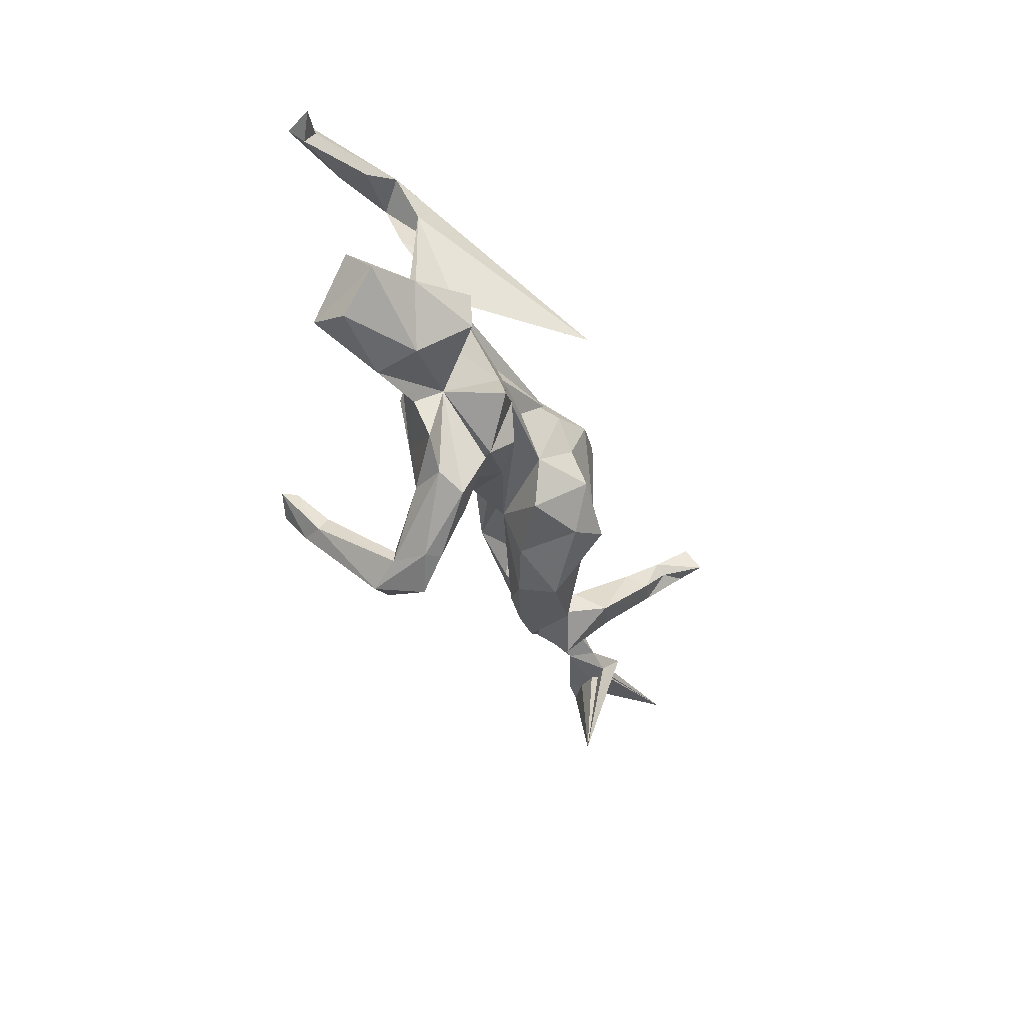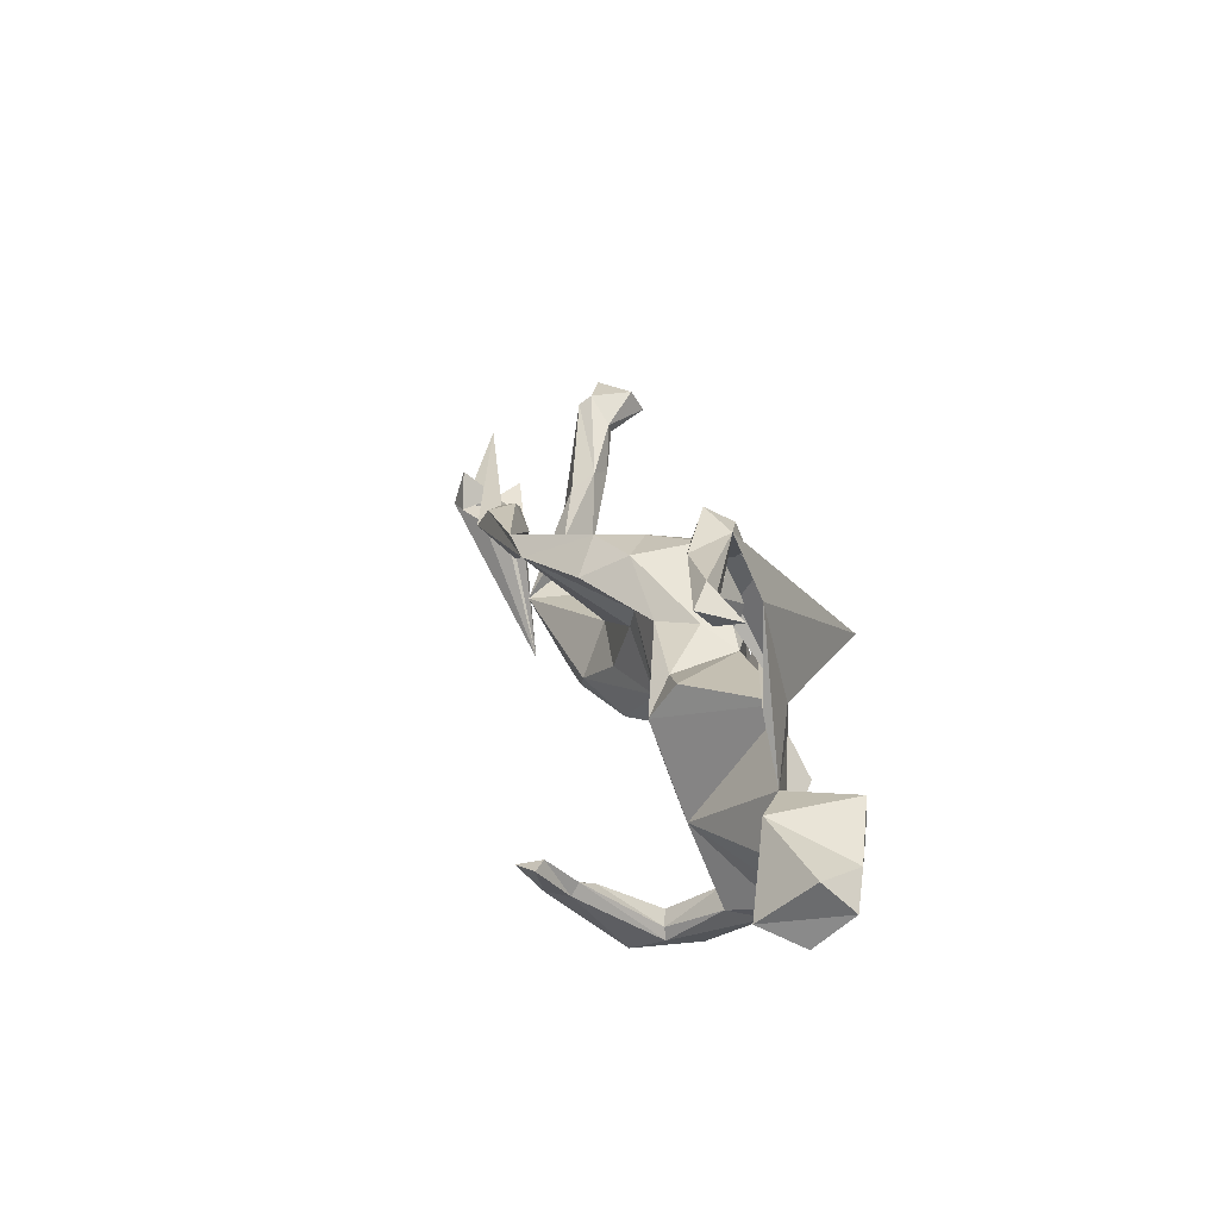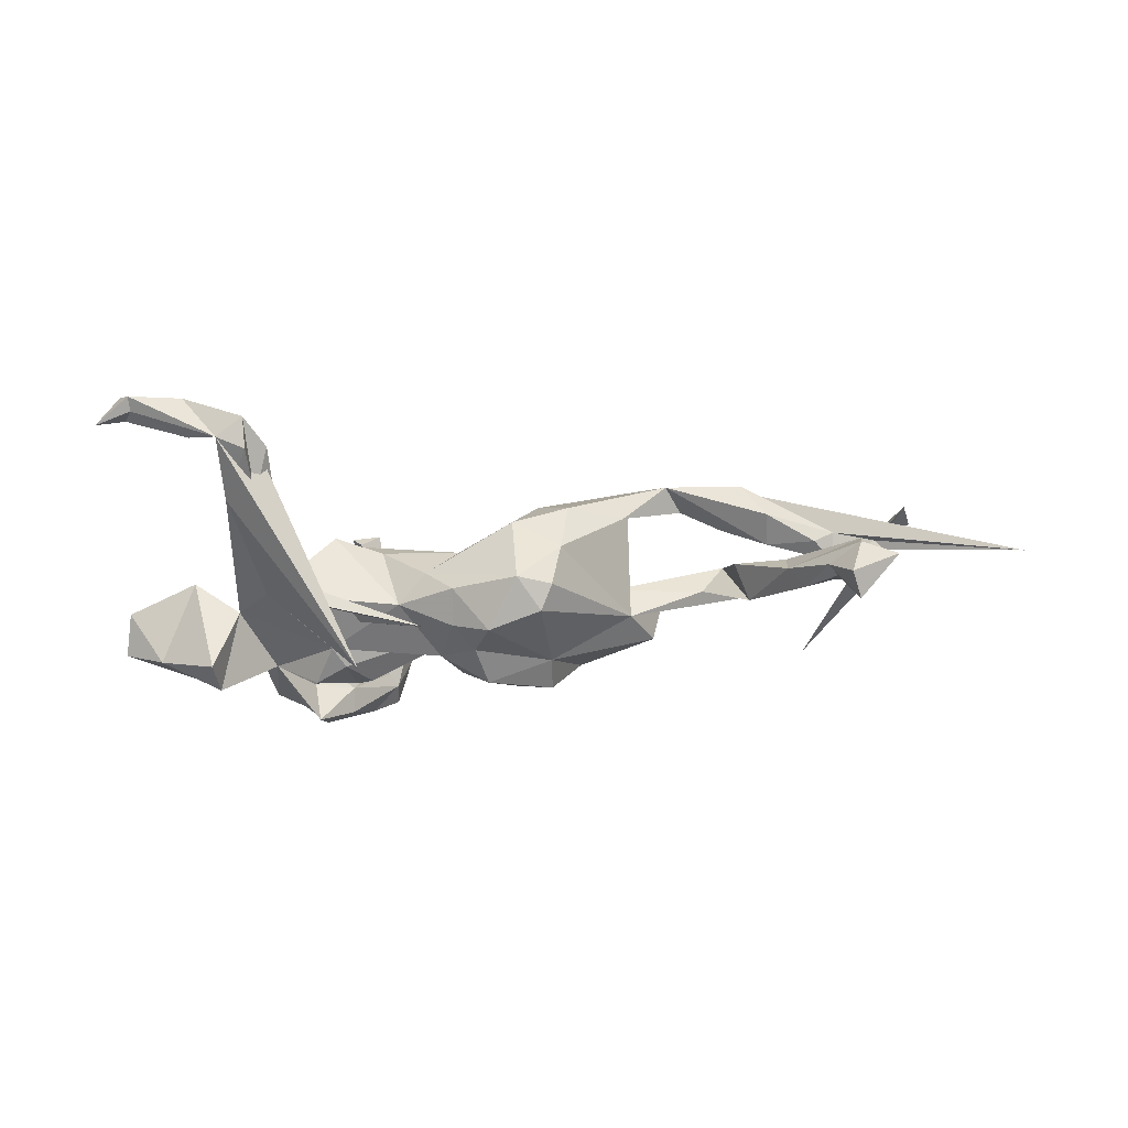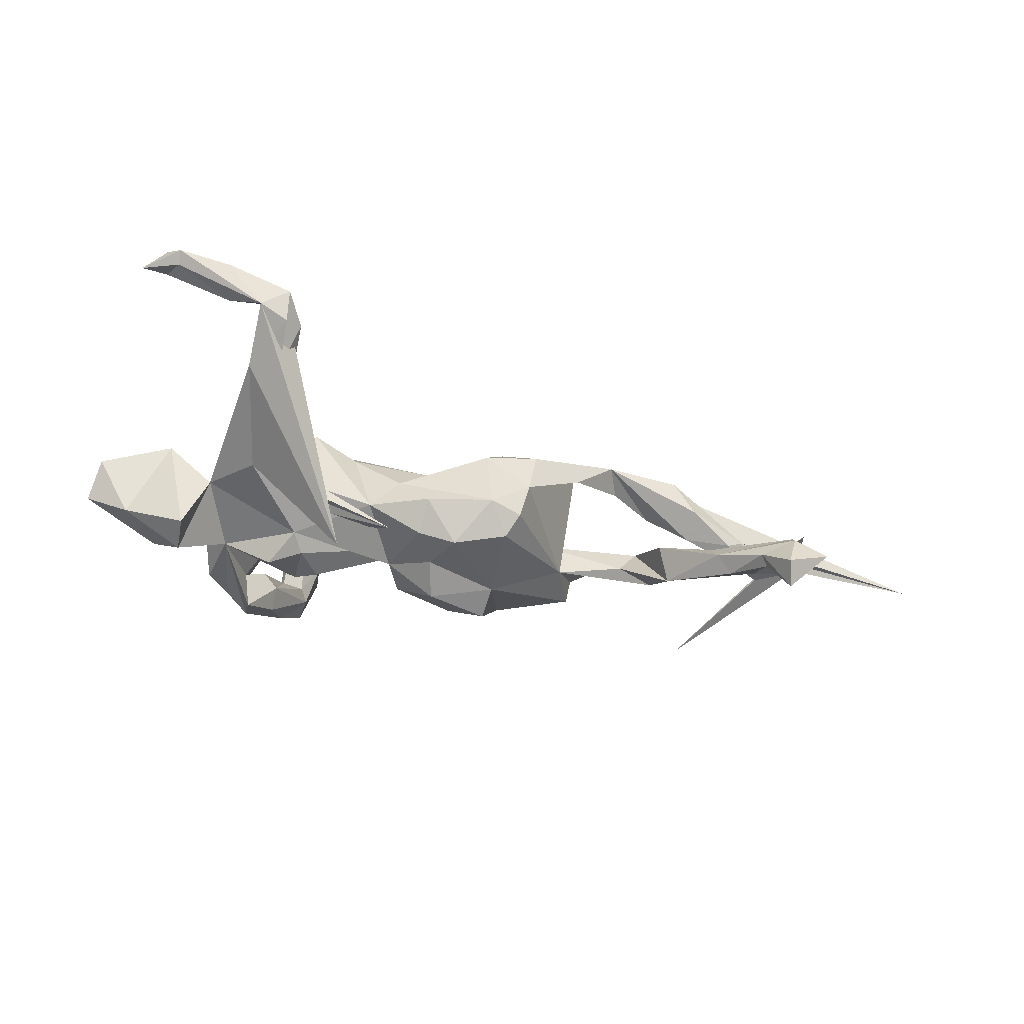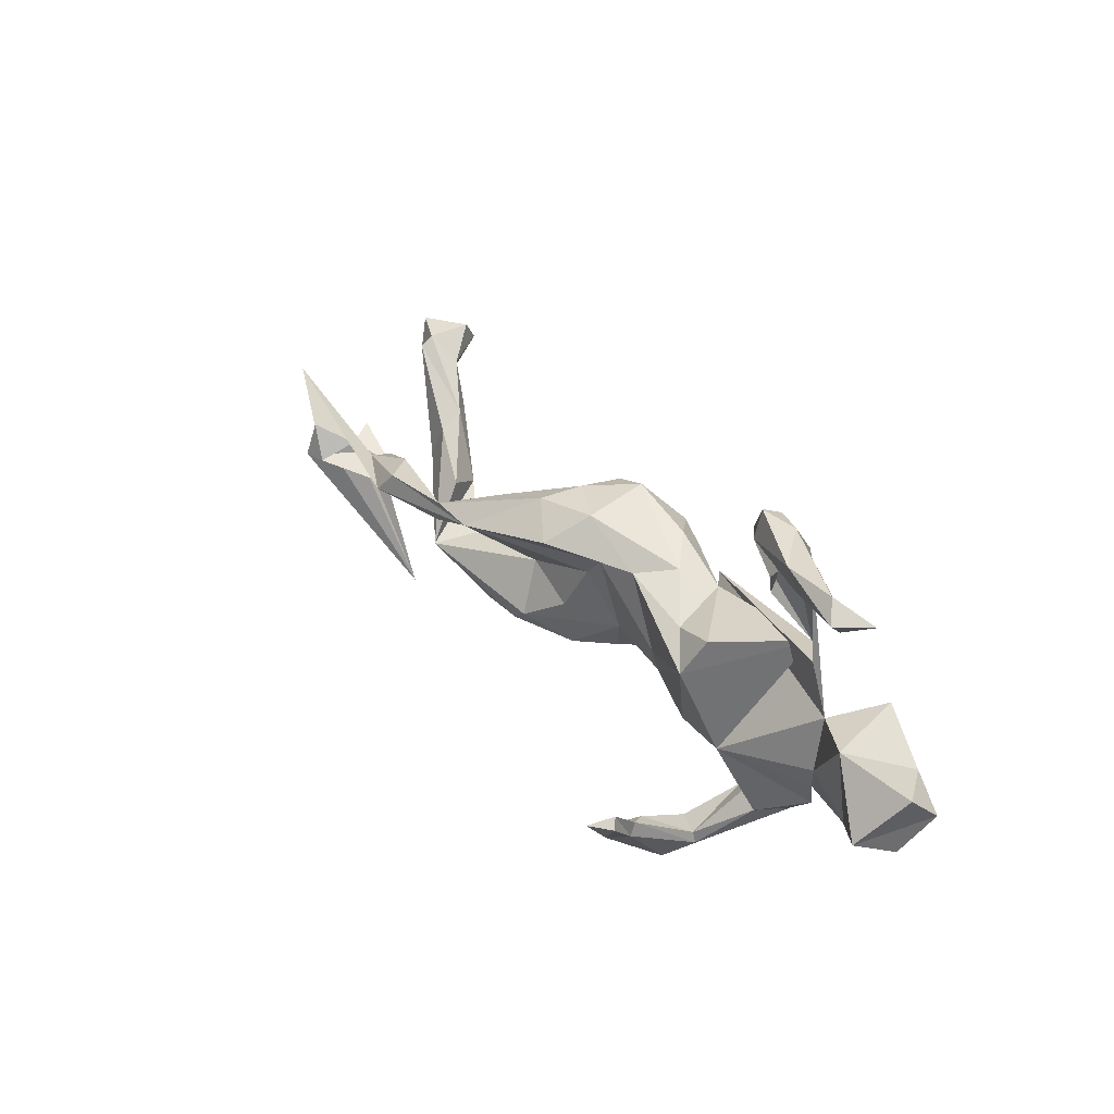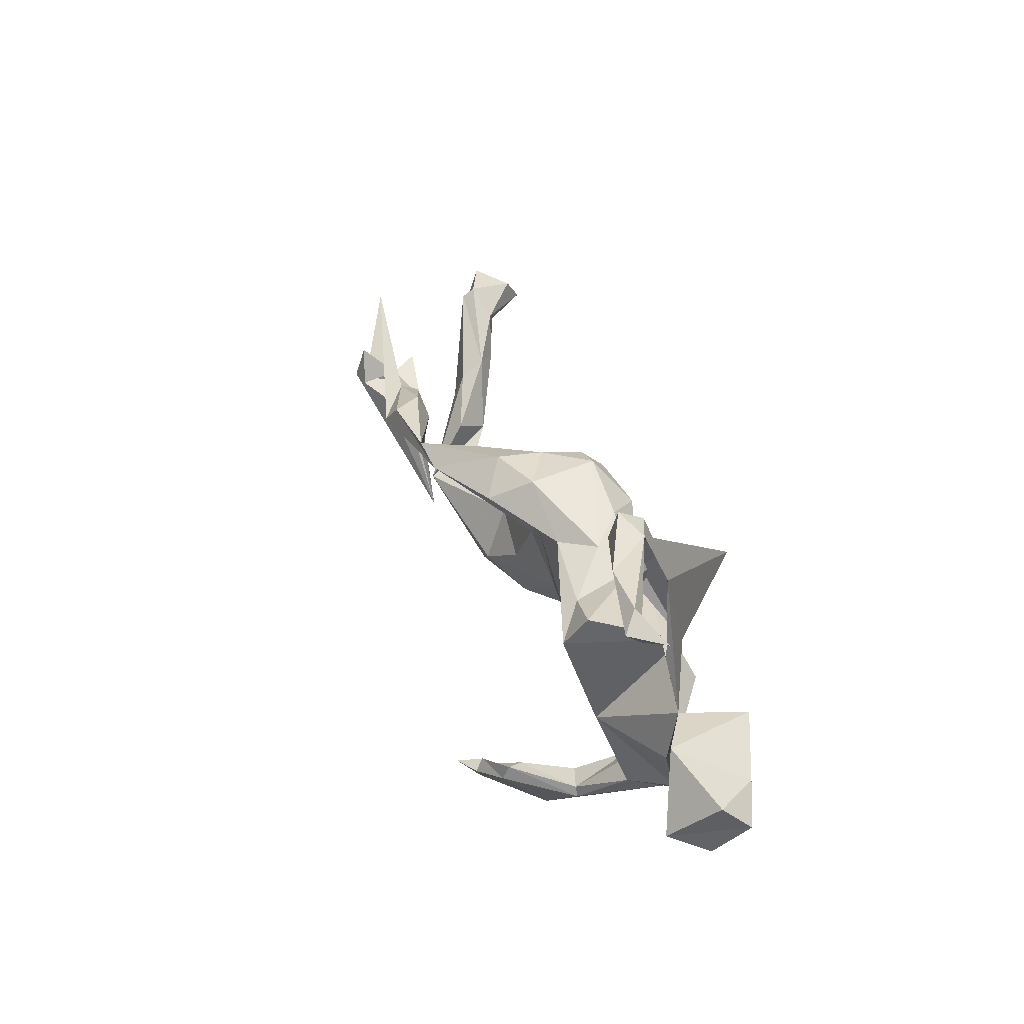
<metadata>
{"format":"obj","ext":"obj","renderer":"f3d","projection":"perspective","resolution":1024,"background":"white","views":[{"elev":-34.6,"azim":110.9,"up":"+Y"},{"elev":26.1,"azim":71.7,"up":"+Y"},{"elev":-41.1,"azim":-174.1,"up":"+Z"},{"elev":-50.1,"azim":167.2,"up":"+Z"},{"elev":37.0,"azim":48.9,"up":"+Y"},{"elev":39.5,"azim":66.6,"up":"+Y"}]}
</metadata>
<code>
v 0.59 -0.09299 0.0722
v 0.6136 0.399 0.1054
v 0.6262 -0.129 -0.00162
v 0.6401 -0.007106 -0.00562
v 0.6539 -0.06382 -0.06113
v 0.5735 0.4072 0.1641
v 0.5095 -0.1372 -0.08174
v 0.5074 0.03037 0.02826
v 0.5734 -0.04127 -0.1024
v 0.5029 -0.1572 -0.008117
v 0.5667 0.3761 0.1329
v 0.5479 0.4355 0.1368
v 0.547 0.4113 0.122
v 0.4181 0.009884 -0.03387
v 0.4574 -0.066 -0.1597
v 0.4594 0.002667 -0.1565
v 0.4374 0.3875 0.0669
v 0.3778 0.4181 0.03396
v 0.3673 -0.115 -0.0699
v 0.4057 -0.1548 -0.03251
v 0.3988 0.1331 -0.01242
v 0.4222 -0.09529 -0.01363
v 0.3796 0.3039 -0.01505
v 0.4472 0.4293 0.1269
v 0.34 0.1084 -0.07592
v 0.4569 0.3787 0.1138
v 0.156 0.1058 -0.2672
v 0.3283 0.3916 0.07664
v 0.3267 0.4396 0.05903
v 0.3894 -0.2211 -0.05638
v 0.3438 -0.266 -0.05585
v 0.05216 0.06132 -0.1405
v 0.3208 0.3181 -0.02832
v 0.3349 0.2994 0.03821
v 0.294 0.3779 0.04004
v 0.314 -0.2168 -0.04108
v 0.3239 0.4078 0.008406
v 0.3073 -0.2618 0.00265
v 0.3055 0.2309 -3.7e-05
v 0.2945 0.2662 -0.007732
v 0.3006 -0.2888 -0.08237
v 0.2753 -0.2355 -0.00858
v 0.2346 -0.351 0.07293
v 0.2999 -0.2248 -0.1232
v 0.2454 -0.2565 -0.02435
v 0.2354 -0.006387 -0.1231
v 0.2231 -0.3538 -0.01162
v 0.2748 -0.07358 -0.1502
v 0.2333 -0.1597 0.2728
v 0.2532 -0.1652 0.2935
v 0.2473 -0.2815 -0.06592
v 0.2287 -0.3288 0.07368
v 0.201 -0.1808 0.311
v 0.2213 -0.2205 0.2131
v 0.2152 -0.1489 -0.09816
v 0.2262 -0.2407 0.2282
v 0.2444 -0.3591 0.009575
v 0.2471 -0.1297 0.04477
v 0.1949 0.03501 0.09228
v 0.1911 -0.2306 0.2351
v 0.2005 -0.3769 0.1233
v 0.2036 -0.2376 0.2654
v 0.1882 -0.3228 0.05831
v 0.1994 -0.2437 0.178
v 0.1809 -0.3911 0.0372
v 0.2213 0.1032 0.05588
v 0.2141 -0.0449 -0.1383
v 0.1742 -0.3472 0.04482
v 0.1554 -0.3183 0.1258
v 0.1343 0.07251 0.03657
v 0.1527 -0.3625 0.1184
v 0.09701 0.07439 -0.09484
v 0.1744 -0.1047 -0.1283
v 0.103 -0.1118 -0.07748
v 0.04385 0.1046 -0.04839
v 0.1408 -0.1375 0.02628
v -0.015 0.09061 0.009645
v 0.05194 -0.04032 0.02058
v -0.07087 -0.07677 -0.01257
v 0.03459 -0.04704 -0.1251
v 0.04832 -0.09601 0.001644
v -0.005879 0.07207 -0.1517
v 0.003601 -0.1286 -0.1047
v -0.09417 0.07393 0.01592
v -0.0755 0.08673 -0.1805
v -0.1063 -0.1283 -0.1459
v -0.0404 0.01104 -0.1638
v -0.01168 0.1277 -0.1094
v -0.05691 -0.05887 -0.187
v -0.1349 0.1624 -0.1204
v -0.1775 -0.03787 -0.1596
v -0.1242 0.1603 0.01398
v -0.1007 -0.1501 -0.03623
v -0.1742 0.1109 -0.1629
v -0.1369 0.02352 0.009391
v -0.1725 -0.09934 -0.177
v -0.166 0.1121 0.08974
v -0.197 0.1398 -0.1244
v -0.2276 0.1571 0.0429
v -0.187 -0.1763 -0.000468
v -0.2909 -0.0398 0.00322
v -0.1857 -0.07355 0.02197
v -0.3267 -0.05368 -0.05323
v -0.3336 0.08295 0.1385
v -0.2142 0.1508 -0.04476
v -0.2194 -0.1791 -0.0642
v -0.3272 0.1138 0.04541
v -0.3786 -0.1605 0.04454
v -0.4087 0.09267 0.1377
v -0.2719 -0.1354 0.04886
v -0.4322 0.035 0.1225
v -0.3633 -0.1446 -0.03822
v -0.3051 -0.1658 0.04255
v -0.4646 -0.06829 0.00879
v -0.5085 0.003048 0.09785
v -0.5872 0.03694 0.1493
v -0.529 0.01328 0.002387
v -0.5512 0.08105 0.1378
v -0.5442 -0.1145 0.02522
v -0.5057 -0.08383 0.07804
v -0.5523 -0.02178 -0.05952
v -0.595 0.068 0.07418
v -0.5928 0.008589 0.04953
v -0.6238 0.06824 -0.04249
v -0.6307 -0.008319 0.1104
v -0.6512 0.008001 -0.03448
v -0.719 0.01156 0.06613
v -0.6896 -0.03784 0.06922
v -0.655 0.0807 -0.1219
v -0.6251 0.09489 -0.08735
v -0.7591 -0.04299 0.017
v -0.6827 0.01979 0.04081
v -0.7106 0.1371 -0.1479
v -0.6949 0.1569 -0.1378
v -0.7048 0.08143 -0.1102
v -1.067 0.01723 -0.01514
v -0.7444 0.1596 -0.2236
v -0.733 0.203 -0.1954
v -0.7441 0.1357 -0.09955
v -0.7572 0.1798 -0.09997
v -0.7971 -0.004741 0.05347
v -0.7164 -0.02403 0.0245
v -0.7565 0.1486 -0.1732
v -0.7538 0.196 -0.1227
v -0.8221 0.00747 0.000332
v -0.7943 -0.05572 0.05072
v -0.7904 0.157 -0.126
v -0.654 -0.288 0.02218
v -0.8177 0.1965 -0.1568
v -0.8571 0.03005 0.1025
v -0.8213 -0.03325 0.1164
v -0.8694 -0.03916 0.1196
f 76 58 59
f 25 59 58
f 150 141 148
f 145 148 141
f 152 150 148
f 151 141 150
f 146 152 148
f 151 150 152
f 10 1 8
f 4 8 1
f 25 58 32
f 14 32 58
f 21 25 32
f 114 120 101
f 110 101 120
f 151 146 128
f 131 128 146
f 136 151 128
f 152 146 151
f 125 136 128
f 141 151 136
f 131 146 148
f 3 1 10
f 102 101 110
f 113 110 120
f 100 110 113
f 108 113 120
f 106 113 108
f 103 108 120
f 112 108 103
f 119 103 120
f 114 103 119
f 126 119 120
f 72 25 46
f 14 46 25
f 149 143 147
f 139 147 143
f 144 149 147
f 137 143 149
f 135 139 143
f 140 147 139
f 133 135 143
f 126 139 135
f 129 135 133
f 137 133 143
f 133 134 129
f 130 129 134
f 137 134 133
f 144 130 134
f 121 129 130
f 103 98 94
f 90 94 98
f 91 103 94
f 105 98 103
f 85 94 90
f 105 90 98
f 144 147 140
f 130 144 140
f 126 140 139
f 138 144 134
f 96 91 89
f 87 89 91
f 86 96 89
f 106 91 96
f 80 89 87
f 85 87 91
f 94 85 91
f 82 87 85
f 80 87 82
f 88 82 85
f 138 137 149
f 138 134 137
f 88 85 90
f 75 88 90
f 149 144 138
f 33 23 25
f 14 25 23
f 37 23 33
f 21 14 23
f 40 33 25
f 106 96 86
f 93 106 86
f 83 86 89
f 80 83 89
f 93 86 83
f 67 55 73
f 74 73 55
f 79 67 73
f 48 55 67
f 19 55 48
f 46 48 67
f 46 19 48
f 58 55 19
f 15 19 14
f 46 14 19
f 79 83 80
f 79 46 67
f 14 16 15
f 9 15 16
f 8 9 16
f 7 15 9
f 72 80 82
f 46 80 72
f 88 72 82
f 8 16 14
f 121 135 129
f 112 103 91
f 22 58 20
f 30 20 58
f 19 20 30
f 38 30 58
f 31 19 30
f 63 52 45
f 42 45 52
f 68 63 45
f 64 52 63
f 65 47 57
f 41 57 47
f 61 65 57
f 68 47 65
f 51 47 68
f 71 68 65
f 125 115 111
f 109 111 115
f 116 125 111
f 128 115 125
f 69 63 68
f 71 69 68
f 64 63 69
f 61 57 43
f 31 43 57
f 56 61 43
f 71 65 61
f 62 71 61
f 60 69 71
f 99 104 97
f 84 97 104
f 118 104 109
f 99 109 104
f 111 109 107
f 99 107 109
f 116 104 118
f 122 118 109
f 111 104 116
f 127 116 118
f 136 125 116
f 34 27 28
f 18 28 27
f 35 34 28
f 39 27 34
f 54 56 43
f 52 54 43
f 49 56 54
f 38 52 43
f 64 54 52
f 60 54 64
f 60 64 69
f 3 10 7
f 19 7 10
f 79 74 81
f 76 81 74
f 78 79 81
f 73 74 79
f 22 10 8
f 14 22 8
f 20 10 22
f 15 7 19
f 20 19 10
f 7 5 3
f 1 3 5
f 9 5 7
f 145 131 148
f 121 119 126
f 135 121 126
f 114 119 121
f 120 114 121
f 101 103 114
f 4 1 5
f 9 4 5
f 142 131 145
f 93 83 79
f 141 142 145
f 128 131 142
f 124 126 120
f 101 102 95
f 79 95 102
f 104 101 95
f 117 124 120
f 140 126 124
f 130 124 117
f 121 130 117
f 140 124 130
f 120 121 117
f 111 107 104
f 105 104 107
f 103 101 104
f 103 104 105
f 99 105 107
f 78 77 84
f 97 84 77
f 92 77 75
f 70 75 77
f 72 75 70
f 66 72 70
f 66 25 72
f 92 99 97
f 26 24 28
f 29 28 24
f 17 26 28
f 6 24 26
f 59 81 76
f 55 76 74
f 100 93 79
f 38 31 30
f 43 31 38
f 123 128 142
f 110 79 102
f 14 58 22
f 55 58 76
f 100 79 110
f 106 100 113
f 106 108 112
f 106 93 100
f 91 106 112
f 36 38 58
f 19 36 58
f 42 38 36
f 45 42 36
f 52 38 42
f 41 31 57
f 26 17 11
f 13 11 17
f 6 26 11
f 12 24 6
f 2 11 13
f 18 13 17
f 2 6 11
f 12 6 2
f 12 2 13
f 84 104 95
f 18 24 12
f 13 18 12
f 29 24 18
f 51 68 45
f 44 51 45
f 41 47 51
f 66 59 25
f 70 59 66
f 90 92 75
f 97 77 92
f 25 21 27
f 23 27 21
f 39 25 27
f 32 14 21
f 40 39 34
f 40 25 39
f 35 33 40
f 35 40 34
f 18 27 23
f 29 33 35
f 18 23 37
f 28 29 35
f 37 33 29
f 18 37 29
f 17 28 18
f 41 51 44
f 36 44 45
f 19 44 36
f 19 41 44
f 31 41 19
f 90 105 92
f 99 92 105
f 79 78 84
f 95 79 84
f 59 77 78
f 70 77 59
f 81 59 78
f 8 4 9
f 80 46 79
f 132 122 123
f 109 123 122
f 142 132 123
f 127 122 132
f 123 109 115
f 128 123 115
f 60 62 53
f 50 53 62
f 49 60 53
f 71 62 60
f 49 53 50
f 56 50 62
f 54 60 49
f 127 132 142
f 141 127 142
f 136 127 141
f 49 50 56
f 61 56 62
f 88 75 72
f 136 116 127
f 118 122 127

</code>
